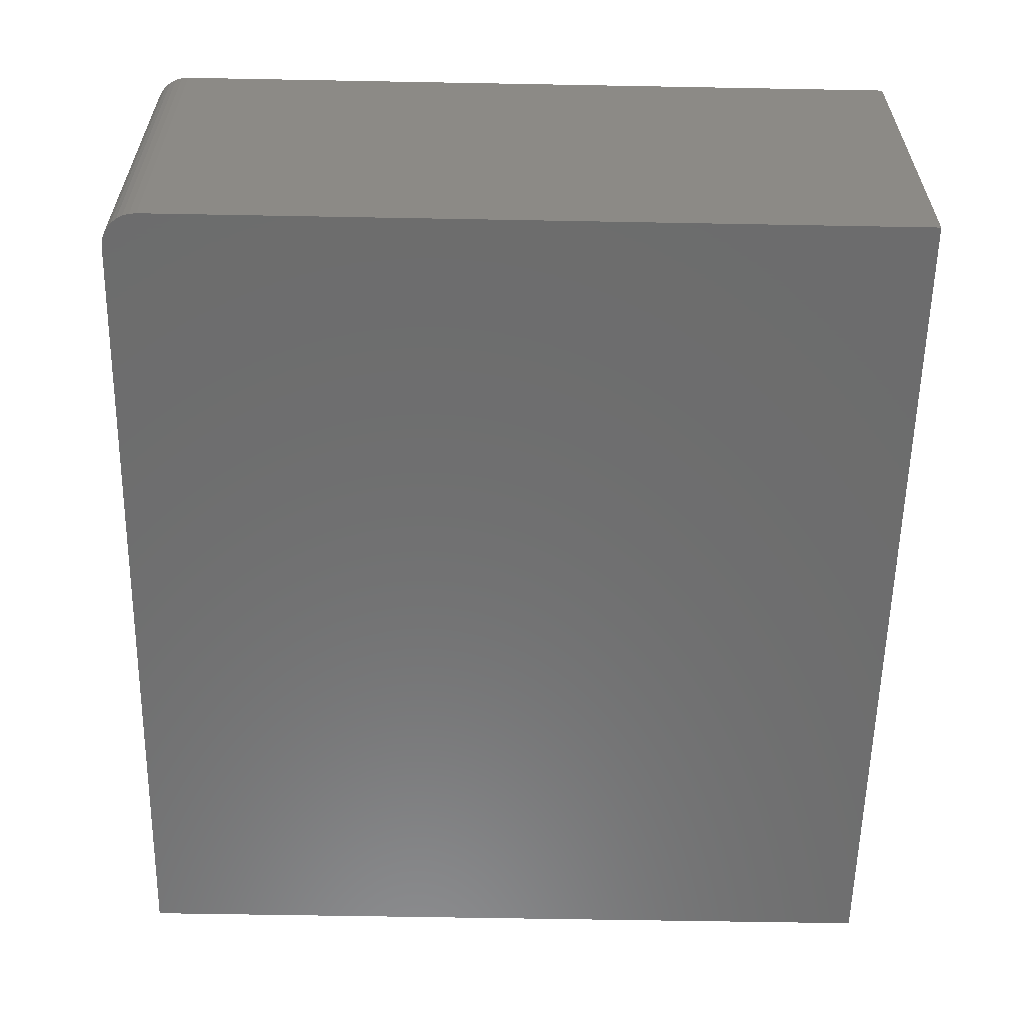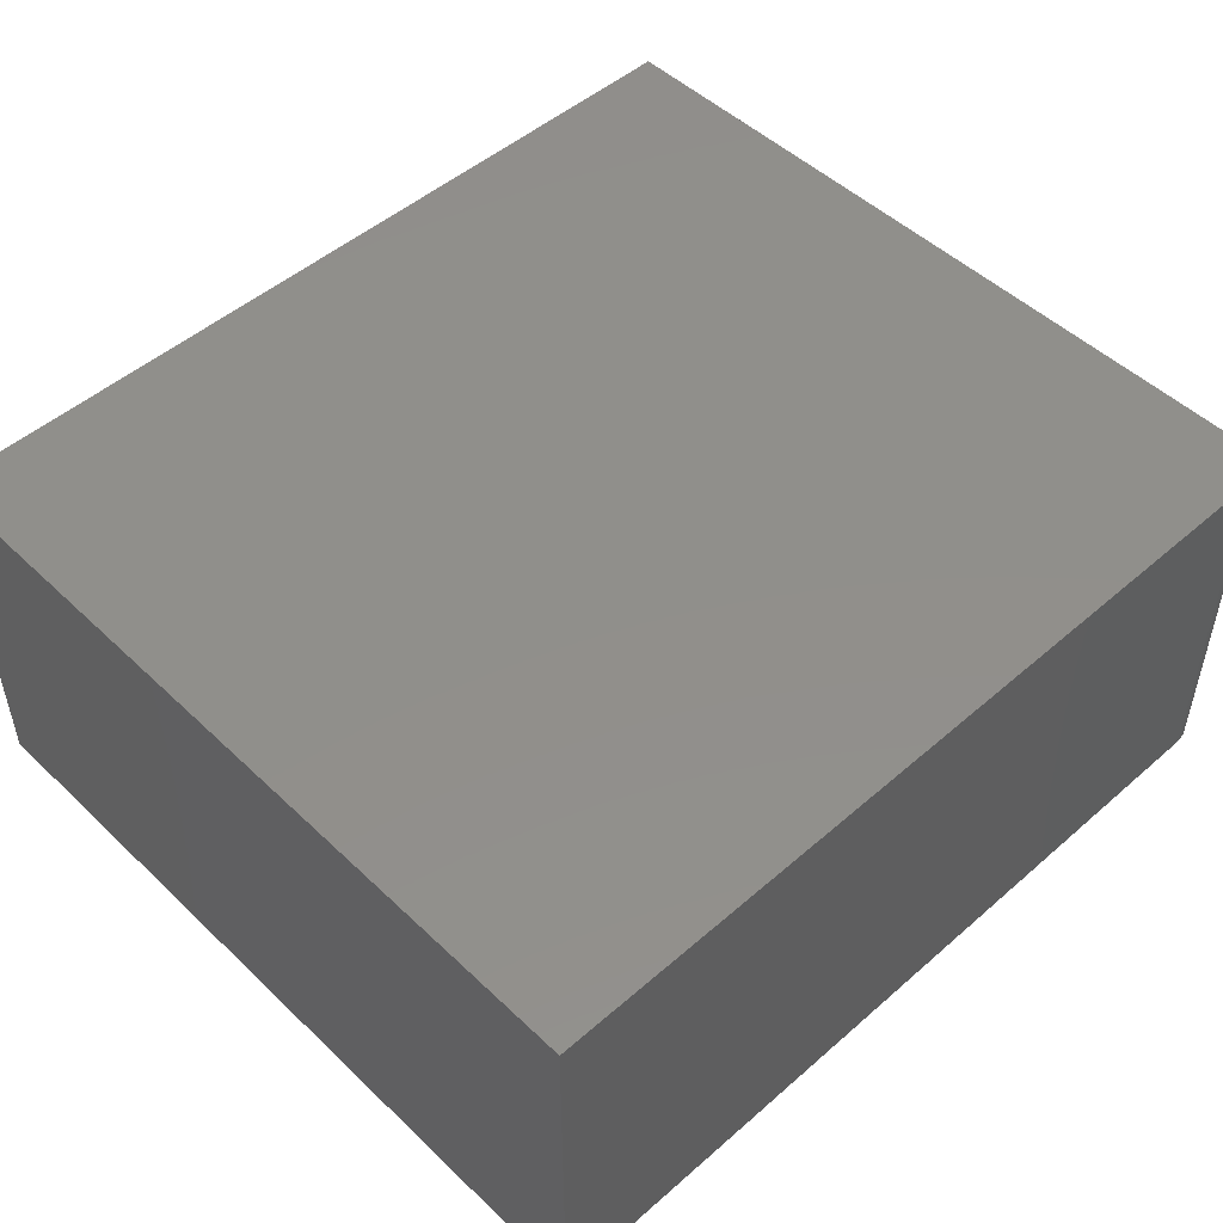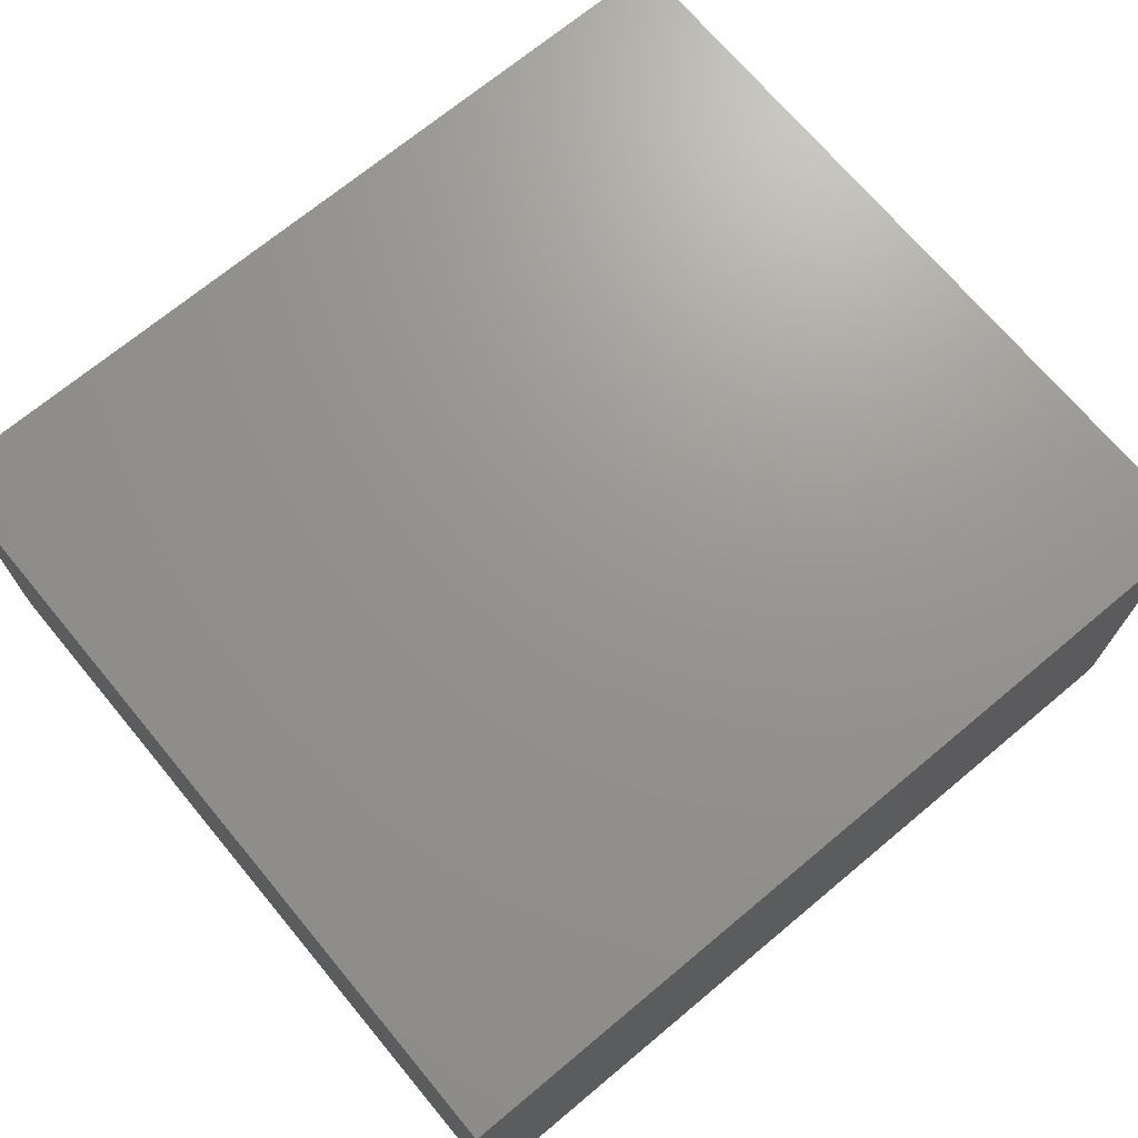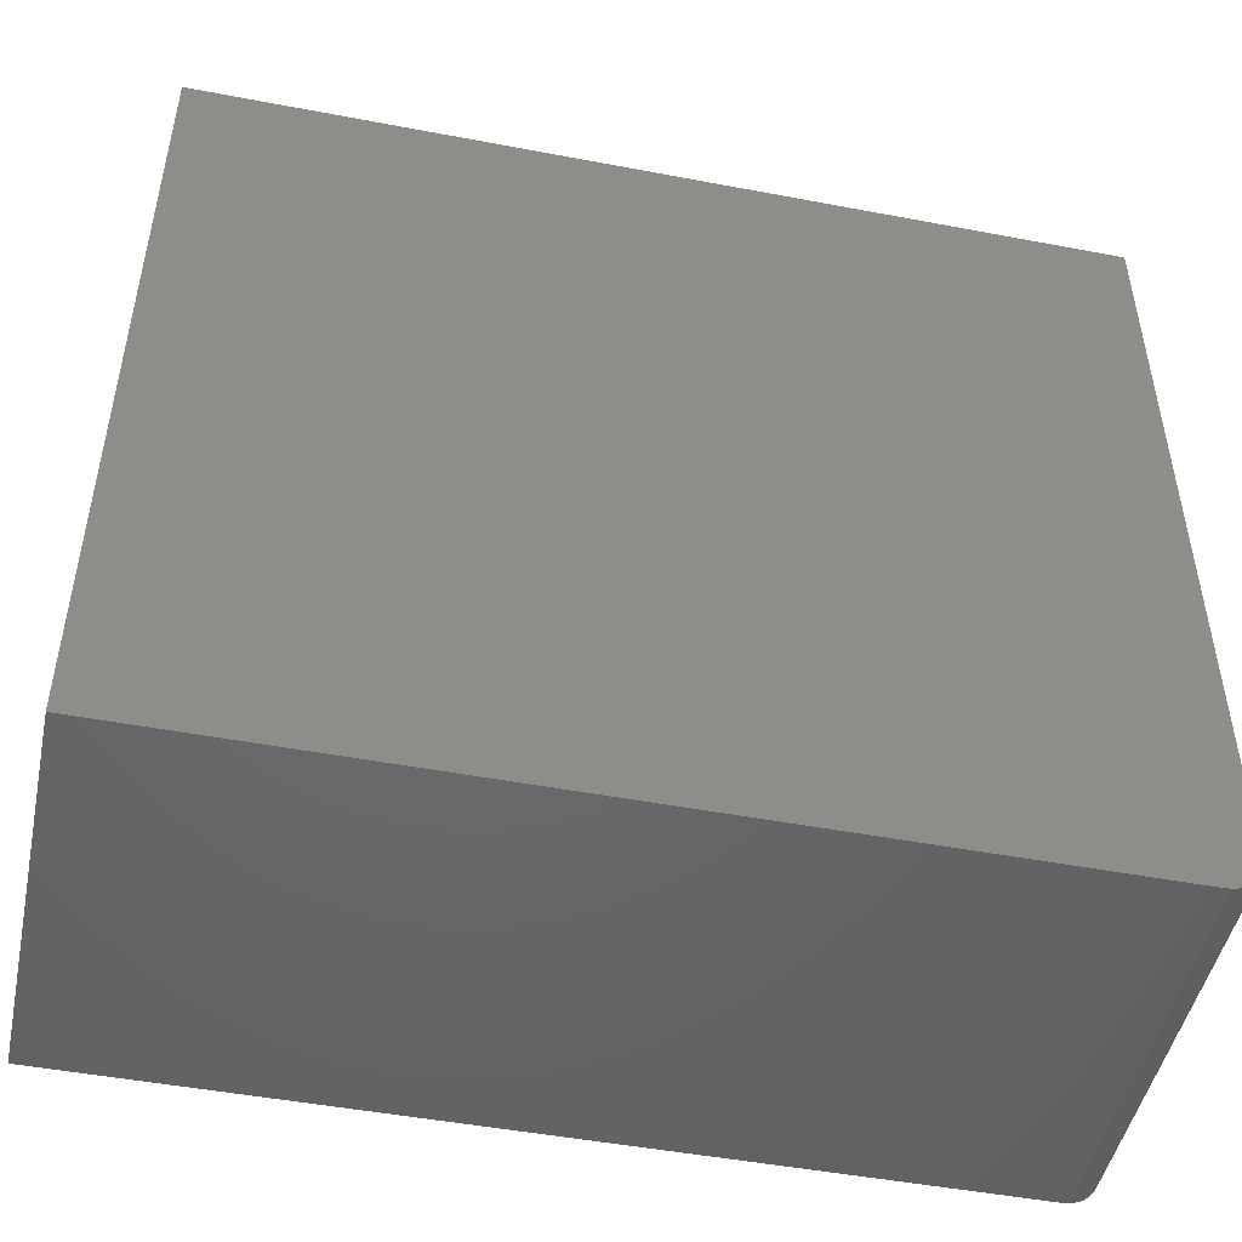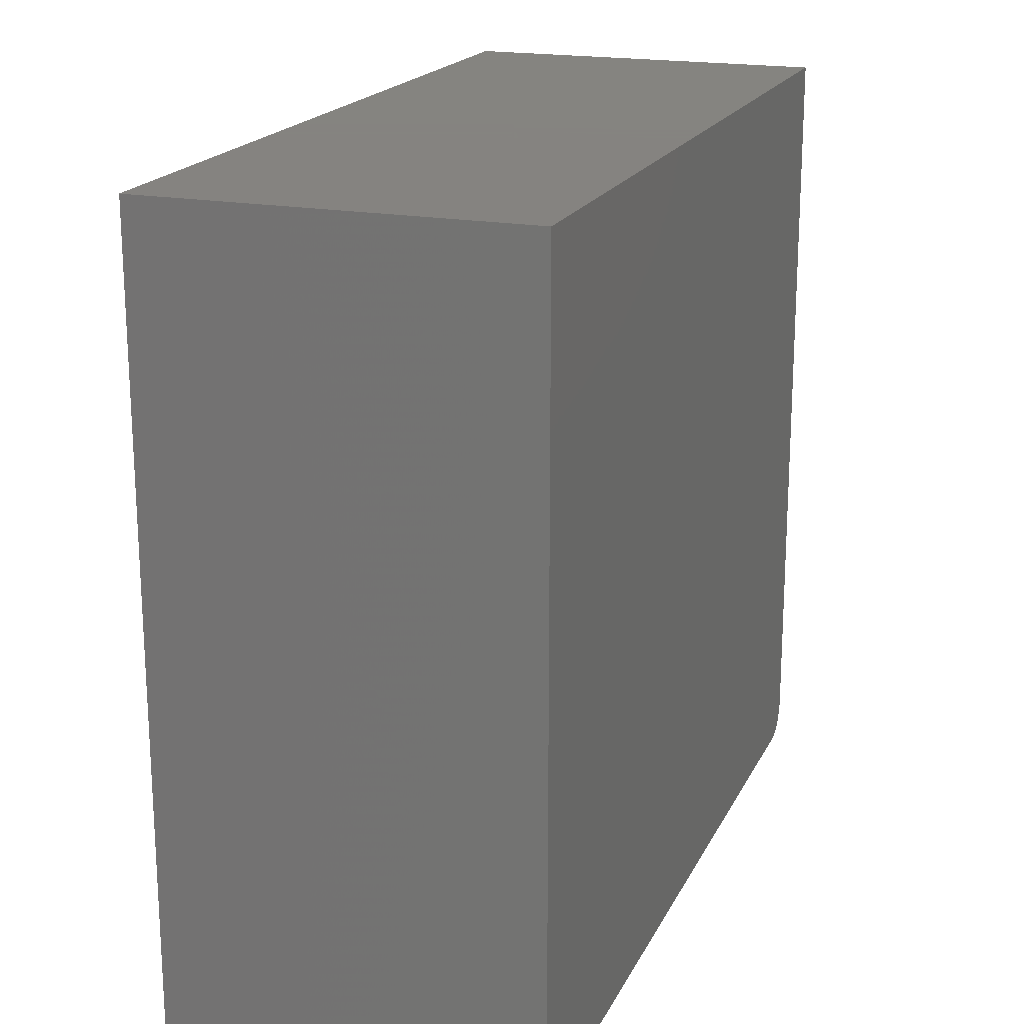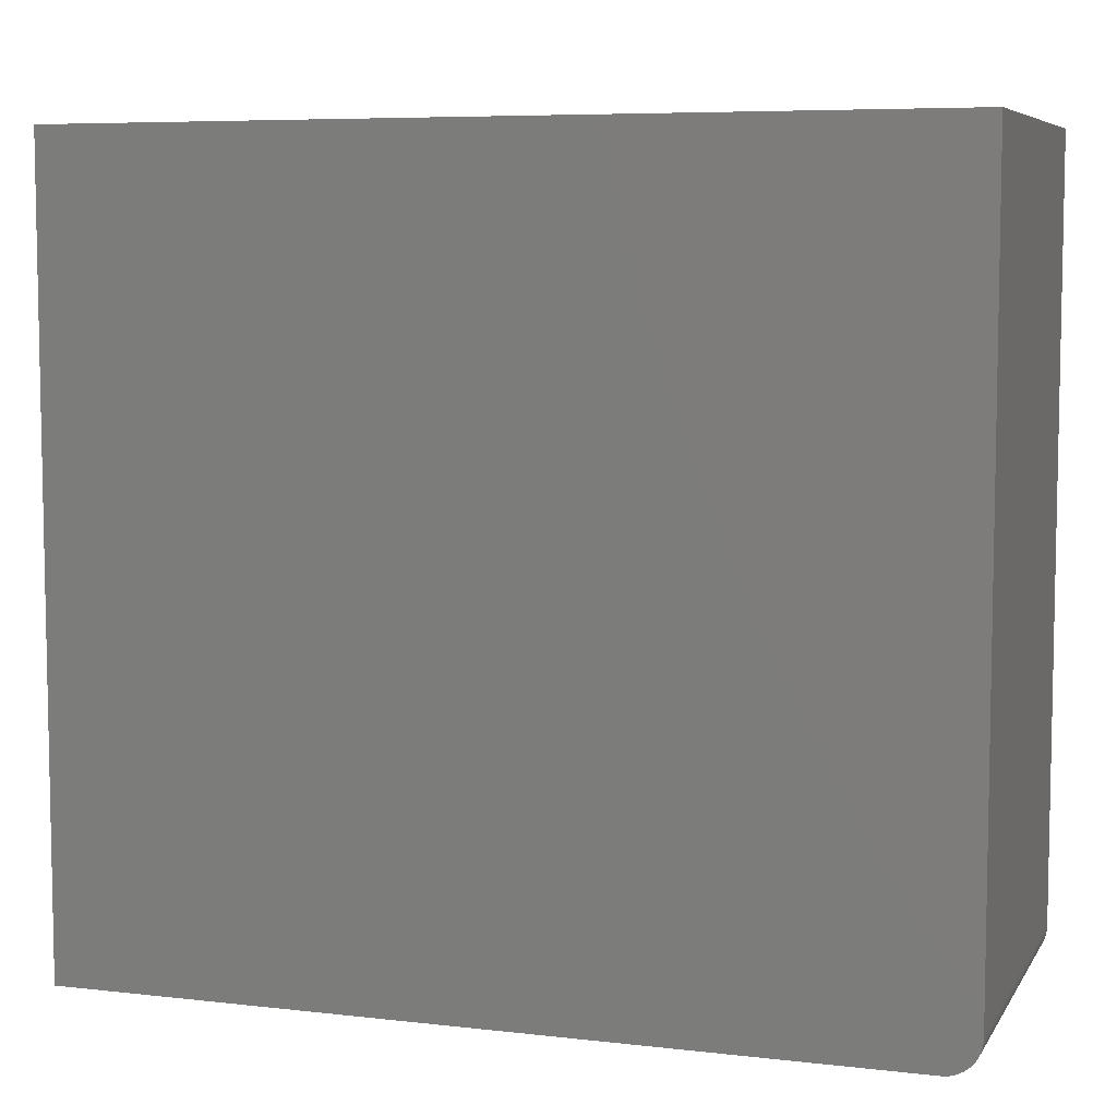
<metadata>
{"format":"stl","ext":"stl","renderer":"f3d","projection":"perspective","resolution":1024,"background":"white","views":[{"elev":-59.0,"azim":-91.1,"up":"+Y"},{"elev":49.7,"azim":136.2,"up":"+Y"},{"elev":70.6,"azim":140.2,"up":"+Y"},{"elev":-48.2,"azim":168.0,"up":"+Z"},{"elev":19.2,"azim":109.7,"up":"+Z"},{"elev":6.8,"azim":-161.4,"up":"+Z"}]}
</metadata>
<code>
# stl→obj: 24 verts, 44 faces
v -0.7396 -0.25 0.07426
v -0.7482 -0.25 0.08478
v -0.7461 -0.25 0.08073
v -0.7431 -0.25 0.07718
v -0.1719 -0.25 0.5998
v -0.75 -0.25 0.5998
v -0.75 -0.25 0.09375
v -0.7495 -0.25 0.08918
v -0.1719 -0.25 0.07031
v -0.7355 -0.25 0.0721
v -0.7311 -0.25 0.07076
v -0.7266 -0.25 0.07031
v -0.7461 1.017e-18 0.08073
v -0.7482 1.001e-18 0.08478
v -0.7396 1.376e-18 0.07426
v -0.7431 1.143e-18 0.07718
v -0.1719 9.357e-17 0.5998
v -0.1719 6.418e-17 0.07031
v -0.7495 1.097e-18 0.08918
v -0.75 1.301e-18 0.09375
v -0.75 2.939e-17 0.5998
v -0.7266 2.602e-18 0.07031
v -0.7311 2.119e-18 0.07076
v -0.7355 1.705e-18 0.0721
f 1 2 3
f 1 3 4
f 5 6 7
f 5 7 8
f 5 8 9
f 8 2 1
f 8 1 10
f 8 10 11
f 8 11 12
f 8 12 9
f 13 14 15
f 16 13 15
f 17 18 19
f 17 19 20
f 17 20 21
f 19 18 22
f 19 22 23
f 19 23 24
f 19 24 15
f 19 15 14
f 6 21 7
f 7 21 20
f 12 22 9
f 9 22 18
f 22 12 23
f 23 12 11
f 23 11 24
f 24 11 10
f 24 10 15
f 15 10 1
f 15 1 16
f 16 1 4
f 16 4 13
f 13 4 3
f 13 3 14
f 14 3 2
f 14 2 19
f 19 2 8
f 19 8 20
f 20 8 7
f 5 17 6
f 6 17 21
f 9 18 5
f 5 18 17

</code>
